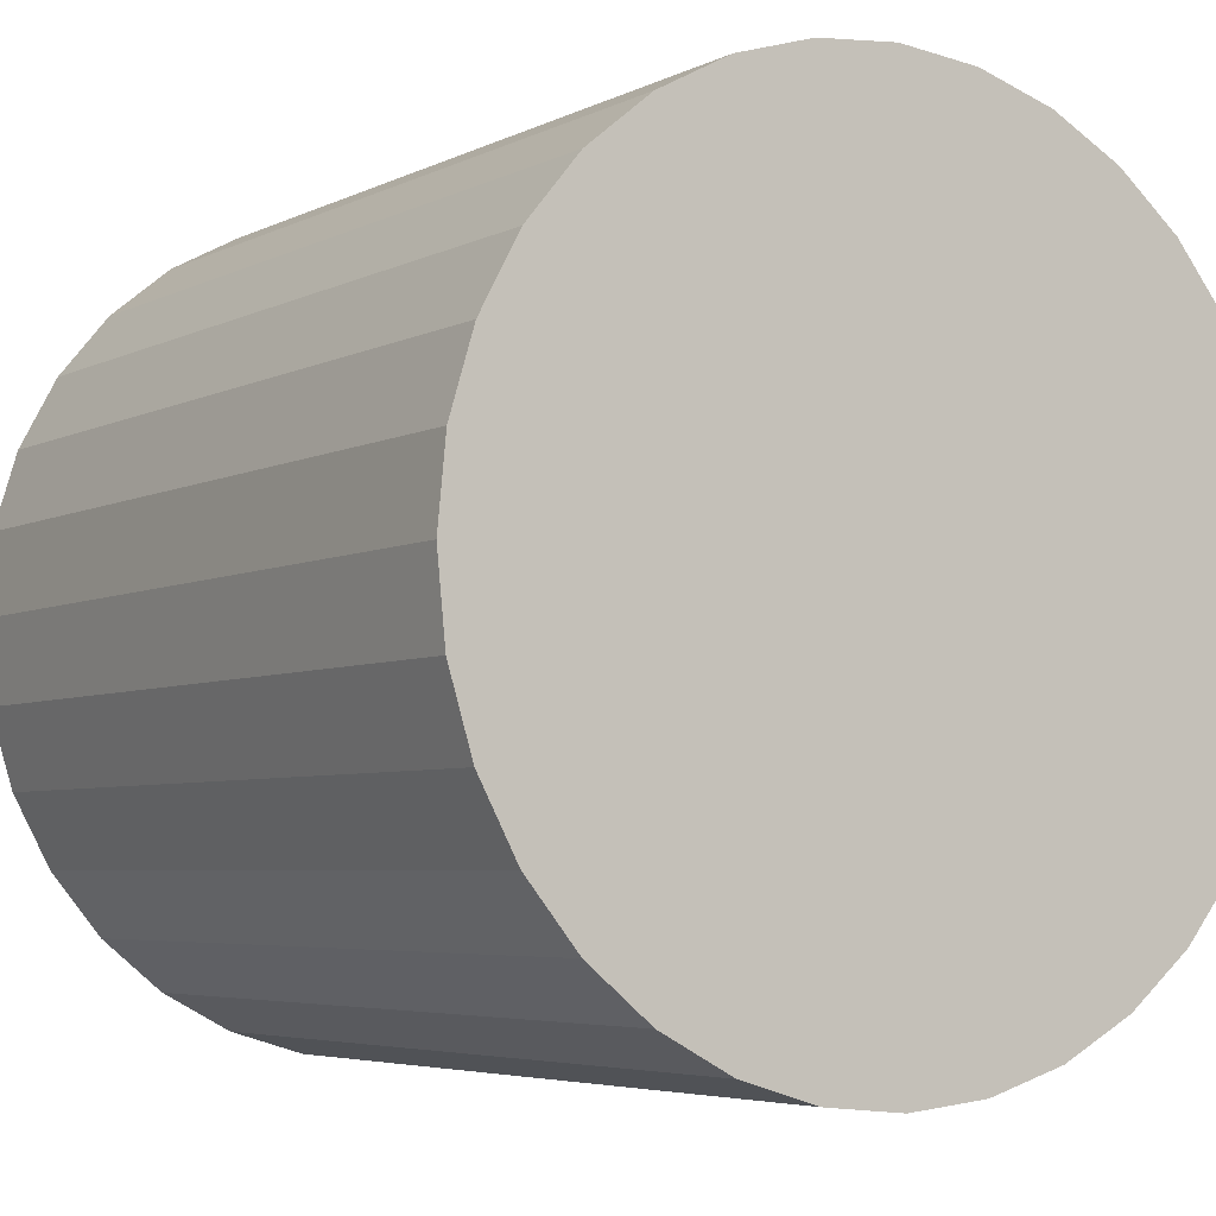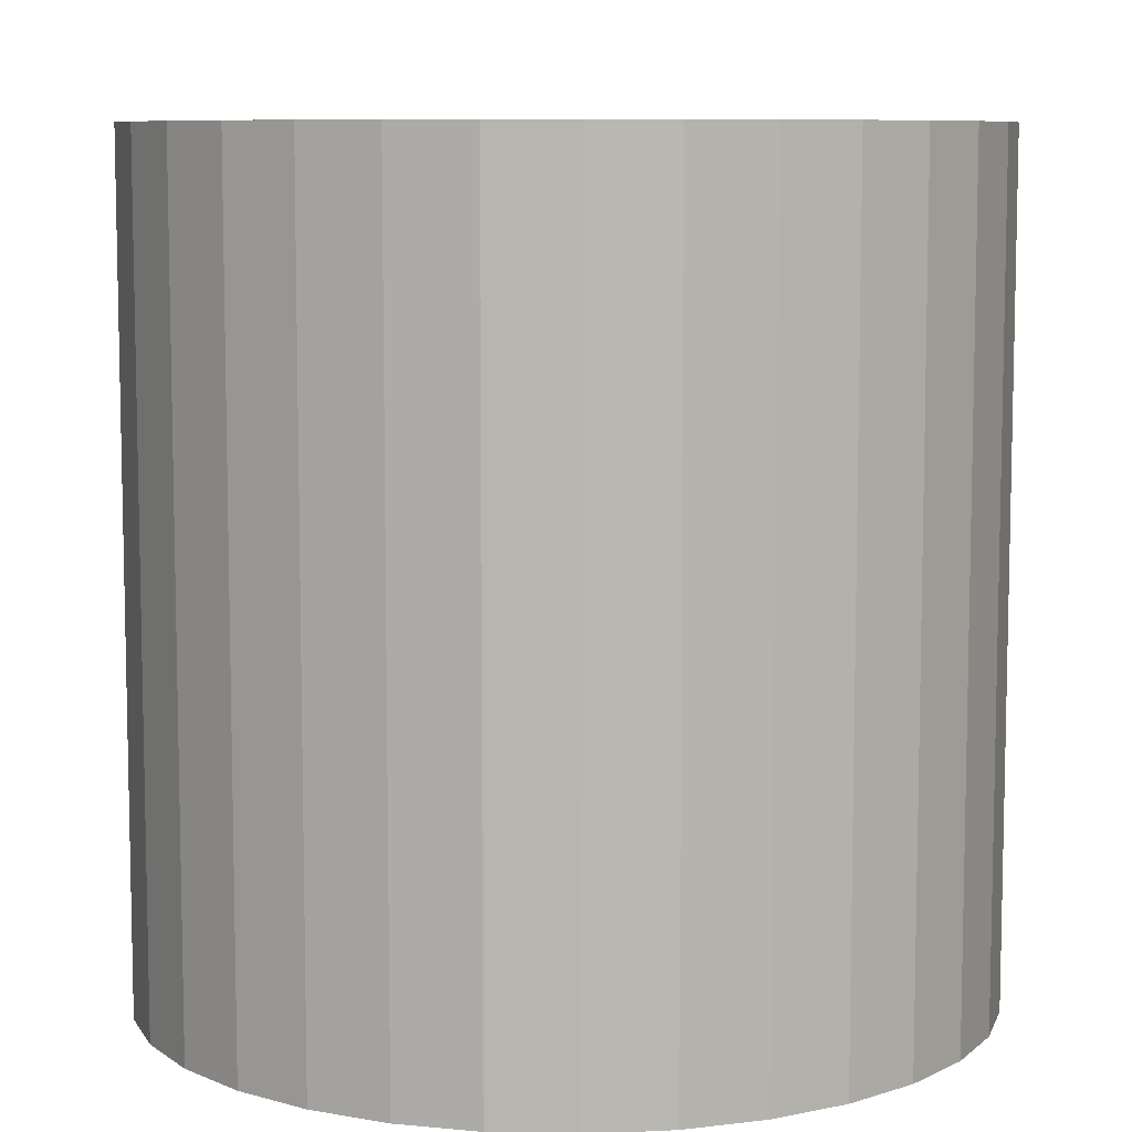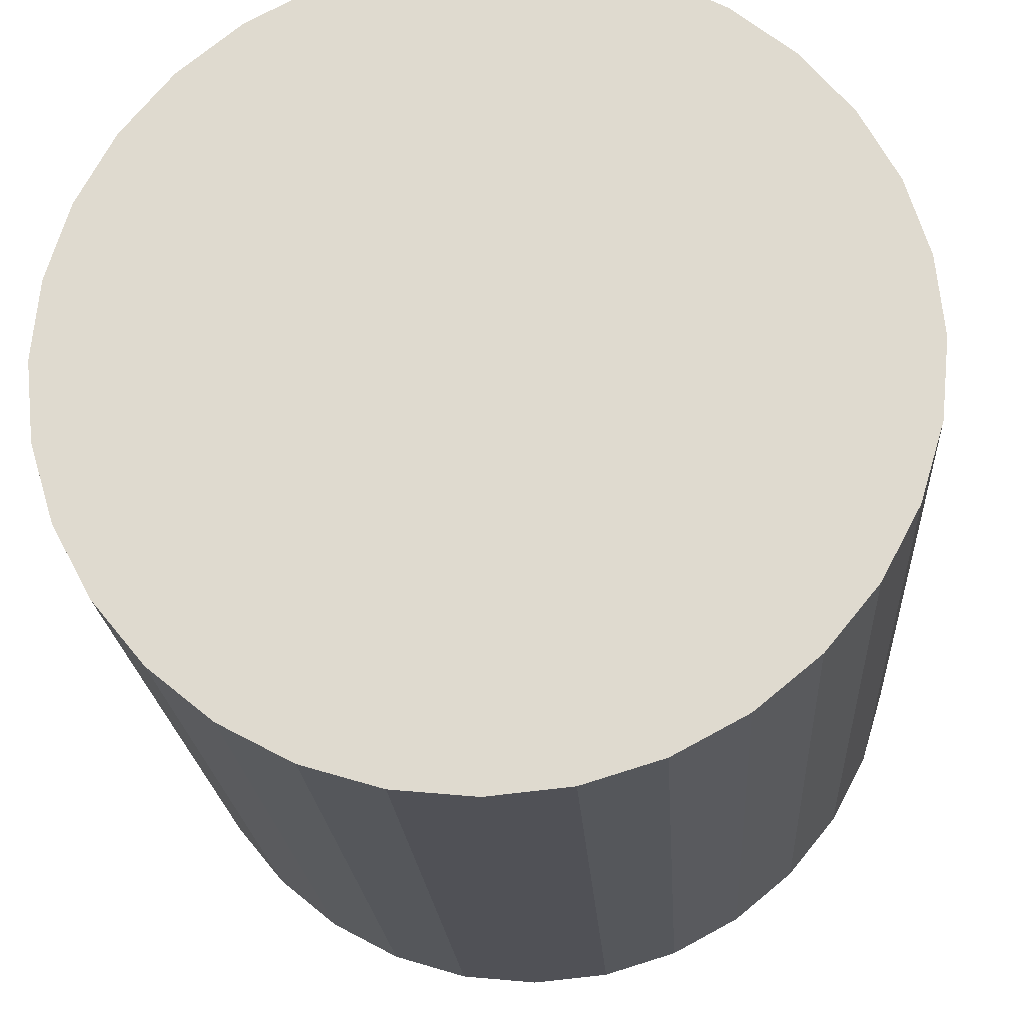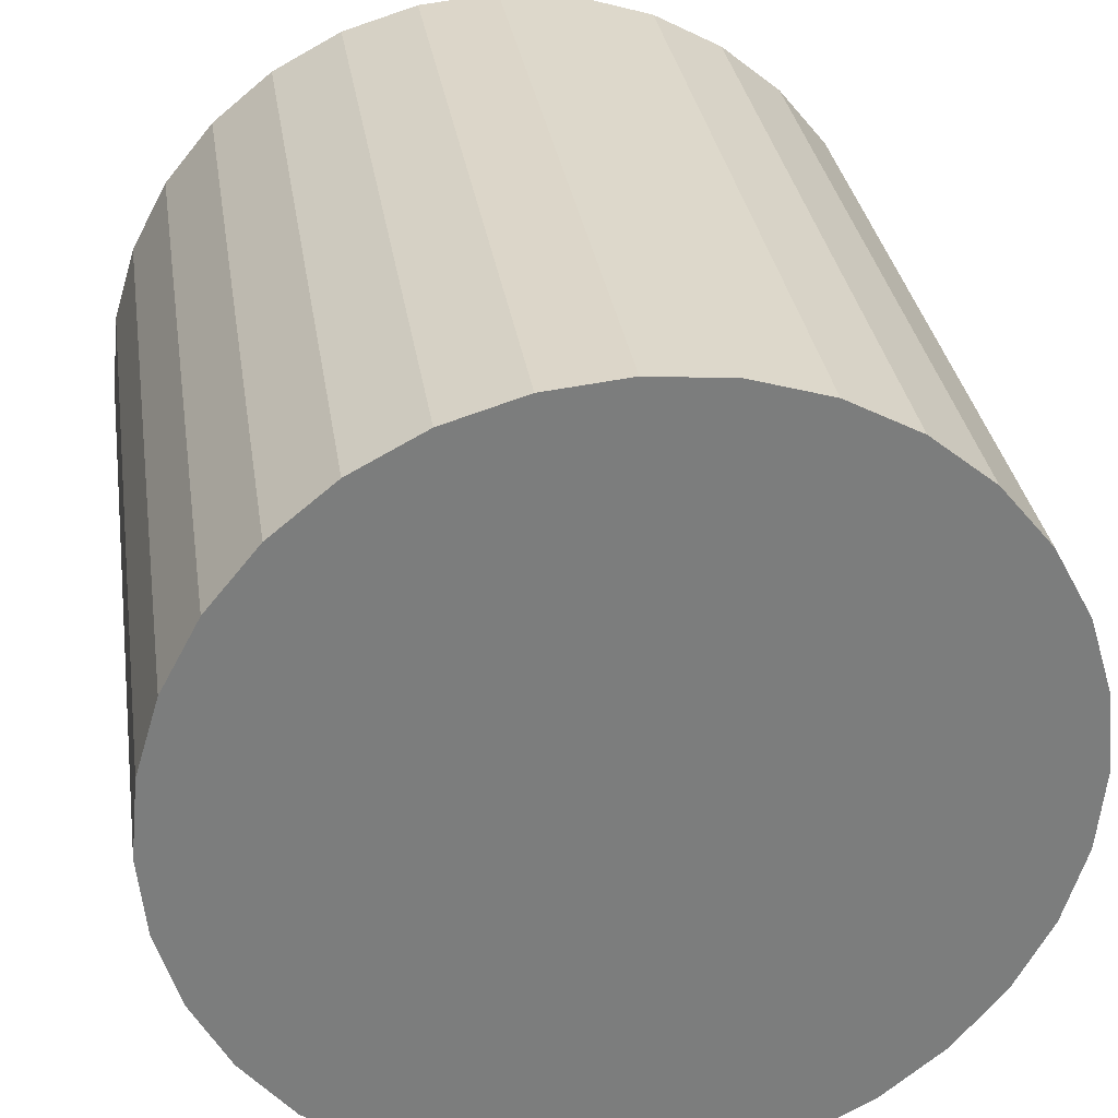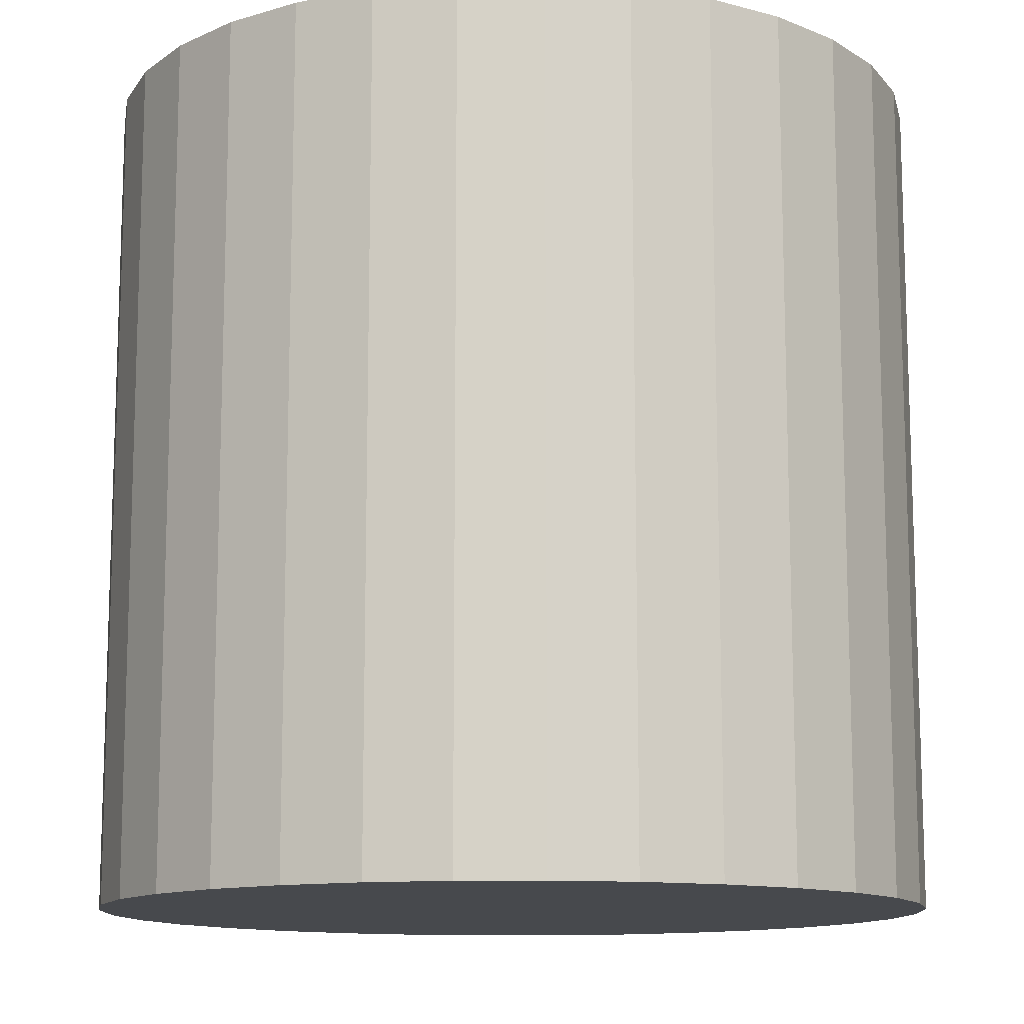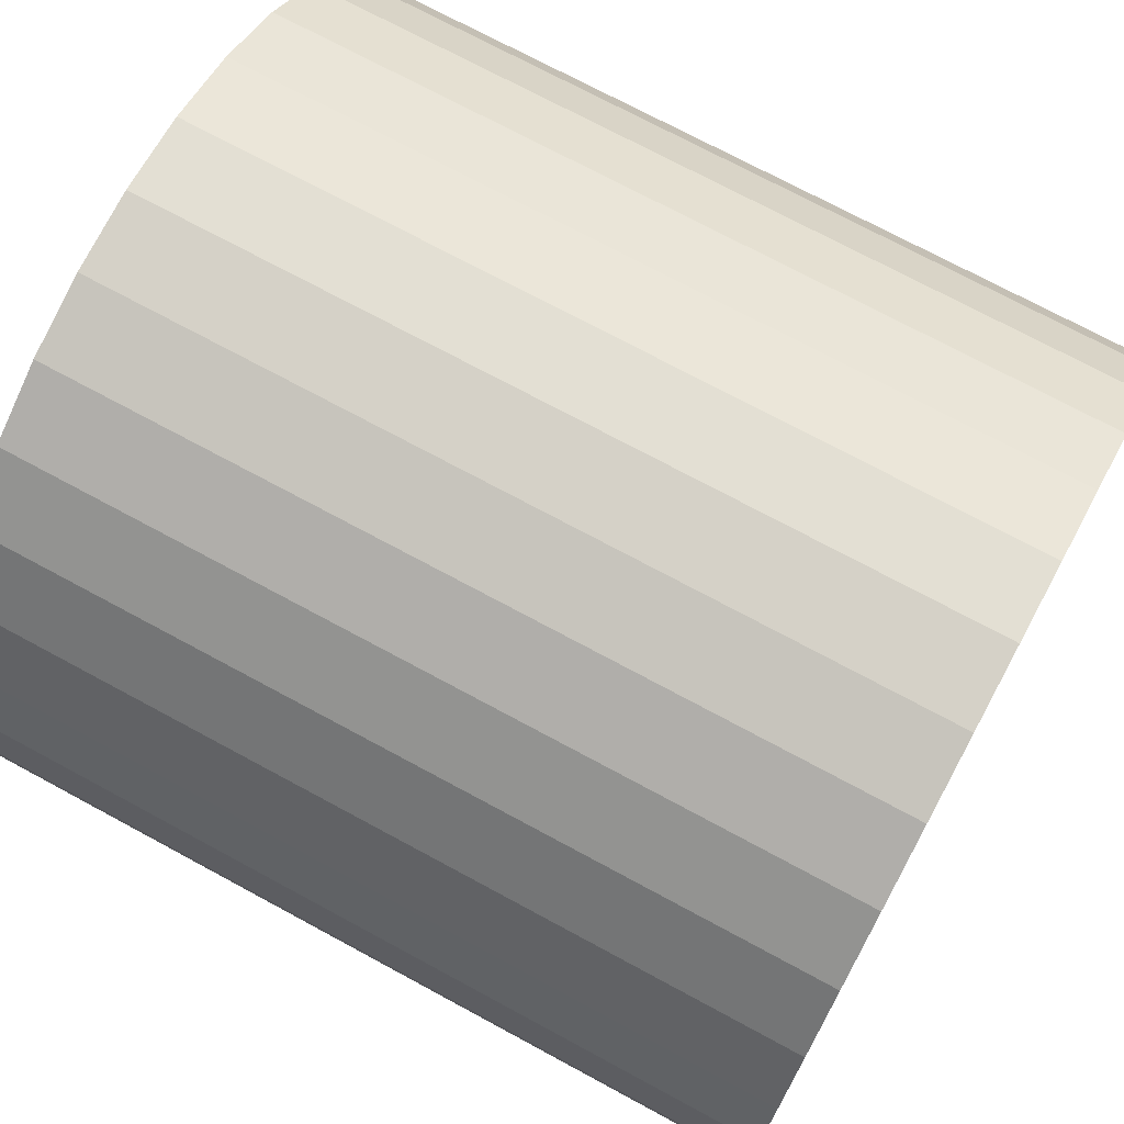
<metadata>
{"format":"obj","ext":"obj","renderer":"f3d","projection":"perspective","resolution":1024,"background":"white","views":[{"elev":-4.8,"azim":-33.2,"up":"+Z"},{"elev":8.2,"azim":110.7,"up":"+Y"},{"elev":-20.8,"azim":3.6,"up":"+Z"},{"elev":31.5,"azim":-8.5,"up":"+Z"},{"elev":-12.3,"azim":-49.2,"up":"+Y"},{"elev":72.7,"azim":-61.6,"up":"+Z"}]}
</metadata>
<code>
o Cylinder
v -0.05608 -0.02554 -0.8137
v -0.05608 1.574 -0.8137
v 0.09999 1.574 -0.7983
v 0.09999 -0.02554 -0.7983
v 0.2501 1.574 -0.7528
v 0.2501 -0.02554 -0.7528
v 0.3884 1.574 -0.6789
v 0.3884 -0.02554 -0.6789
v 0.5096 1.574 -0.5794
v 0.5096 -0.02554 -0.5794
v 0.6091 1.574 -0.4581
v 0.6091 -0.02554 -0.4581
v 0.683 1.574 -0.3198
v 0.683 -0.02554 -0.3198
v 0.7286 1.574 -0.1698
v 0.7286 -0.02554 -0.1698
v 0.7439 1.574 -0.01368
v 0.7439 -0.02554 -0.01368
v 0.7286 1.574 0.1424
v 0.7286 -0.02554 0.1424
v 0.683 1.574 0.2925
v 0.683 -0.02554 0.2925
v 0.6091 1.574 0.4308
v 0.6091 -0.02554 0.4308
v 0.5096 1.574 0.552
v 0.5096 -0.02554 0.552
v 0.3884 1.574 0.6515
v 0.3884 -0.02554 0.6515
v 0.2501 1.574 0.7254
v 0.2501 -0.02554 0.7254
v 0.09999 1.574 0.7709
v 0.09999 -0.02554 0.7709
v -0.05608 1.574 0.7863
v -0.05608 -0.02554 0.7863
v -0.2122 1.574 0.7709
v -0.2122 -0.02554 0.7709
v -0.3622 1.574 0.7254
v -0.3622 -0.02554 0.7254
v -0.5005 1.574 0.6515
v -0.5005 -0.02554 0.6515
v -0.6218 1.574 0.552
v -0.6218 -0.02554 0.552
v -0.7213 1.574 0.4308
v -0.7213 -0.02554 0.4308
v -0.7952 1.574 0.2925
v -0.7952 -0.02554 0.2925
v -0.8407 1.574 0.1424
v -0.8407 -0.02554 0.1424
v -0.8561 1.574 -0.01368
v -0.8561 -0.02554 -0.01368
v -0.8407 1.574 -0.1698
v -0.8407 -0.02554 -0.1698
v -0.7952 1.574 -0.3198
v -0.7952 -0.02554 -0.3198
v -0.7213 1.574 -0.4581
v -0.7213 -0.02554 -0.4581
v -0.6218 1.574 -0.5794
v -0.6218 -0.02554 -0.5794
v -0.5005 1.574 -0.6789
v -0.5005 -0.02554 -0.6789
v -0.3622 1.574 -0.7528
v -0.3622 -0.02554 -0.7528
v -0.2121 1.574 -0.7983
v -0.2121 -0.02554 -0.7983
f 1 2 3 4
f 4 3 5 6
f 6 5 7 8
f 8 7 9 10
f 10 9 11 12
f 12 11 13 14
f 14 13 15 16
f 16 15 17 18
f 18 17 19 20
f 20 19 21 22
f 22 21 23 24
f 24 23 25 26
f 26 25 27 28
f 28 27 29 30
f 30 29 31 32
f 32 31 33 34
f 34 33 35 36
f 36 35 37 38
f 38 37 39 40
f 40 39 41 42
f 42 41 43 44
f 44 43 45 46
f 46 45 47 48
f 48 47 49 50
f 50 49 51 52
f 52 51 53 54
f 54 53 55 56
f 56 55 57 58
f 58 57 59 60
f 60 59 61 62
f 3 2 63 61 59 57 55 53 51 49 47 45 43 41 39 37 35 33 31 29 27 25 23 21 19 17 15 13 11 9 7 5
f 62 61 63 64
f 64 63 2 1
f 1 4 6 8 10 12 14 16 18 20 22 24 26 28 30 32 34 36 38 40 42 44 46 48 50 52 54 56 58 60 62 64

</code>
